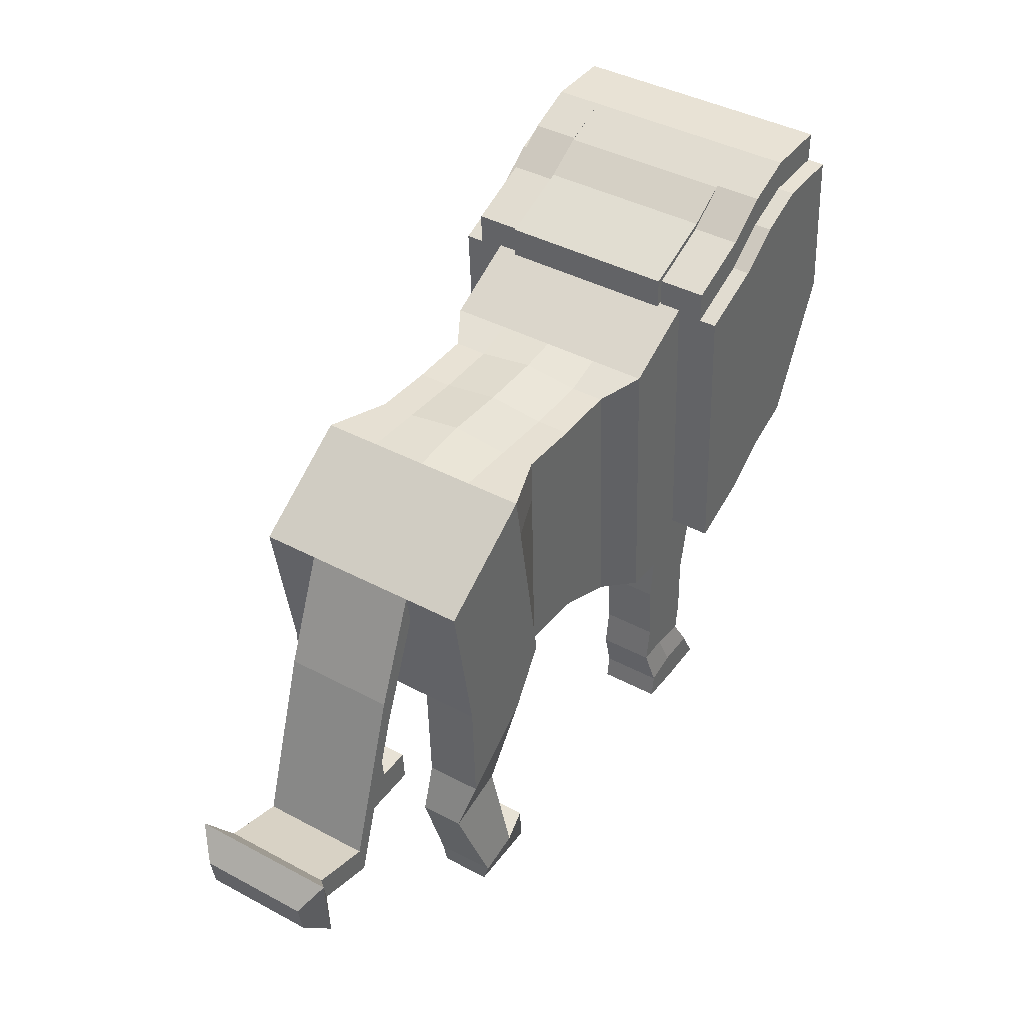
<metadata>
{"format":"obj","ext":"obj","renderer":"f3d","projection":"perspective","resolution":1024,"background":"white","views":[{"elev":40.7,"azim":-56.8,"up":"+Y"}]}
</metadata>
<code>
o Plane
v -1.91 0.8748 0.2243
v -1.855 0.5637 0.2243
v -1.692 1.016 0.2243
v -1.614 0.5644 0.2243
v -1.568 1.008 0.1789
v -1.552 0.5184 0.1789
v -1.436 1 0.1789
v -1.419 0.5106 0.1789
v -1.303 1 0.1789
v -1.272 0.4484 0.1789
v -1.226 1.023 0.2243
v -1.194 0.4243 0.2243
v -1.054 1.109 0.2243
v -1.023 0.5099 0.2243
v -0.9378 1.171 0.2243
v -0.906 0.5721 0.2243
v -0.8211 1.218 0.1789
v -0.7893 0.6188 0.1789
v -0.7433 1.249 0.1789
v -0.7115 0.6499 0.1789
v -0.6032 1.249 0.1789
v -0.5792 0.9252 0.1789
v -0.4554 1.202 0.1789
v -0.447 0.9207 0.1789
v -1.692 1.016 0.1118
v -1.568 1.008 0.1118
v -1.054 1.109 0.1118
v -0.9378 1.171 0.1118
v -1.194 0.4243 0.1118
v -1.272 0.4484 0.1118
v -0.5792 0.9252 0.1118
v -0.7115 0.6499 0.1118
v -1.91 0.8748 0.1118
v -1.303 1 0.1118
v -1.226 1.023 0.1118
v -0.7433 1.249 0.1118
v -0.6032 1.249 0.1118
v -1.419 0.5106 0.1118
v -1.552 0.5184 0.1118
v -0.7893 0.6188 0.1118
v -0.906 0.5721 0.1118
v -1.855 0.5637 0.1118
v -0.4554 1.202 0.1118
v -0.447 0.9207 0.1118
v -1.436 1 0.1118
v -0.8211 1.218 0.1118
v -1.614 0.5644 0.1118
v -1.023 0.5099 0.1118
v -1.846 0.3372 0.2243
v -1.686 0.4504 0.2243
v -1.846 0.3372 0.1118
v -1.686 0.4504 0.1118
v -1.876 0.2388 0.1984
v -1.747 0.271 0.1984
v -1.876 0.2388 0.1118
v -1.747 0.271 0.1118
v -1.814 0.05017 0.2308
v -1.728 0.06976 0.2308
v -1.814 0.05017 0.1118
v -1.728 0.06976 0.1118
v -1.801 -0.003909 0.2113
v -1.701 -0.003075 0.2113
v -1.801 -0.003909 0.1118
v -1.701 -0.003075 0.1118
v -1.655 0.07022 0.1118
v -1.655 0.07022 0.2113
v -1.65 -0.002615 0.1118
v -1.65 -0.002615 0.2113
v -1.113 0.4162 0.2243
v -1.04 0.4174 0.2243
v -0.9625 0.4045 0.2243
v -1.113 0.4162 0.1118
v -1.04 0.4174 0.1118
v -0.9625 0.4045 0.1118
v -1.122 0.331 0.2243
v -1.057 0.3267 0.2243
v -0.9797 0.3138 0.2243
v -1.122 0.331 0.1118
v -1.057 0.3267 0.1118
v -0.9797 0.3138 0.1118
v -1.113 0.203 0.2243
v -1.054 0.1987 0.2243
v -0.9762 0.1858 0.2243
v -1.113 0.203 0.1118
v -1.054 0.1987 0.1118
v -0.9762 0.1858 0.1118
v -1.123 0.1263 0.2243
v -1.061 0.1293 0.2243
v -0.983 0.1164 0.2243
v -1.123 0.1263 0.1118
v -1.061 0.1293 0.1118
v -0.983 0.1164 0.1118
v -1.102 0.04639 0.2373
v -1.038 0.06381 0.2373
v -0.9569 0.06358 0.2373
v -1.102 0.04639 0.1118
v -1.038 0.06381 0.1118
v -0.9569 0.06358 0.1118
v -1.109 -0.001623 0.2373
v -1.018 -0.005909 0.2373
v -0.9203 -0.004333 0.2373
v -1.109 -0.001623 0.1118
v -1.018 -0.005909 0.1118
v -0.9203 -0.004333 0.1118
v -0.4203 1.16 0.05024
v -0.4332 1.159 0.05024
v -1.899 0.8123 0.2243
v -1.677 0.9249 0.2243
v -1.565 0.9155 0.1789
v -1.432 0.9077 0.1789
v -1.297 0.8952 0.1789
v -1.219 0.903 0.2243
v -1.048 0.9886 0.2243
v -0.9314 1.051 0.2243
v -0.8147 1.097 0.1789
v -0.7369 1.129 0.1789
v -0.5984 1.172 0.1789
v -0.4537 1.159 0.1789
v -0.4537 1.159 0.1118
v -1.899 0.8123 0.1118
v -1.998 0.6583 0.1118
v -1.987 0.5958 0.1118
v -2.106 0.3215 0.1118
v -2.095 0.259 0.1118
v -2.232 0.3575 0.1118
v -2.221 0.295 0.1118
v -2.311 0.3435 0.1118
v -2.3 0.2809 0.1118
v -2.272 0.4024 0.1507
v -2.261 0.2621 0.1507
v -0.4503 1.069 0.1118
v -0.4488 1.032 0.04857
v -0.6032 1.312 0.1789
v -0.7433 1.312 0.1789
v -0.7433 1.312 0.1118
v -0.6032 1.312 0.1118
v -0.7433 1.249 0.2748
v -0.5984 1.172 0.2748
v -0.6032 1.249 0.2748
v -0.7115 0.6499 0.2748
v -0.5792 0.9252 0.2748
v -0.6032 1.312 0.2748
v -0.7433 1.312 0.2748
v -0.6524 0.6259 0.1789
v -0.5202 0.9012 0.1789
v -0.5202 0.9012 0.2748
v -0.5202 0.9012 0.1118
v -0.6524 0.6259 0.1118
v -0.6524 0.6259 0.2748
v -0.8449 1.209 0.1118
v -0.8449 1.209 0.1789
v -0.8449 1.272 0.1118
v -0.8449 1.272 0.1789
v -0.8351 1.091 0.1789
v -0.8415 1.211 0.1789
v -0.8097 0.6119 0.1789
v -0.8415 1.274 0.1789
v -0.8415 1.211 0.2748
v -0.8097 0.6119 0.2748
v -0.8415 1.274 0.2748
v -0.9341 0.5451 0.1118
v -0.9341 0.5451 0.1789
v -0.9341 0.5451 0.2748
v -0.875 0.521 0.2748
v -0.875 0.521 0.1118
v -0.875 0.521 0.1789
v -0.9226 1.029 0.1789
v -0.929 1.15 0.1789
v -0.8972 0.5508 0.1789
v -0.929 1.213 0.1789
v -0.929 1.15 0.2748
v -0.8972 0.5508 0.2748
v -0.929 1.213 0.2748
v -1.022 0.484 0.1118
v -1.022 0.484 0.1789
v -1.022 0.484 0.2748
v -0.9625 0.4599 0.2748
v -0.9625 0.4599 0.1118
v -0.9625 0.4599 0.1789
v -0.9261 1.161 0.1118
v -0.9261 1.161 0.1789
v -0.9261 1.224 0.1118
v -0.9261 1.224 0.1789
v -1.079 1.102 0.1118
v -1.079 1.102 0.1789
v -1.079 1.166 0.1118
v -1.079 1.166 0.1789
v -1.06 0.9756 0.1789
v -1.067 1.096 0.1789
v -1.035 0.4969 0.1789
v -1.067 1.159 0.1789
v -1.06 0.9756 0.2748
v -1.067 1.096 0.2748
v -1.035 0.4969 0.2748
v -1.067 1.159 0.2748
v -0.7369 1.129 0.31
v -0.7433 1.249 0.31
v -0.5984 1.172 0.31
v -0.6032 1.249 0.31
v -0.7115 0.6499 0.31
v -0.5792 0.9252 0.31
v -0.8097 0.6119 0.31
v -0.8351 1.091 0.31
v -0.8415 1.211 0.31
v -0.9226 1.029 0.31
v -0.929 1.15 0.31
v -0.8972 0.5508 0.31
v -1.035 0.4969 0.31
v -1.06 0.9756 0.31
v -1.067 1.096 0.31
v -0.4332 1.159 0.1118
v -0.4297 1.07 0.1118
v -0.4283 1.032 0.04857
v -1.91 0.8748 0
v -1.855 0.5637 0
v -1.692 1.016 0
v -1.614 0.5644 0
v -1.568 1.023 0
v -1.552 0.4866 0
v -1.436 1.016 0
v -1.419 0.4788 0
v -1.303 1.016 0
v -1.272 0.4165 0
v -1.226 1.023 0
v -1.194 0.4243 0
v -1.054 1.109 0
v -1.023 0.5099 0
v -0.9378 1.171 0
v -0.906 0.5721 0
v -0.8211 1.218 0
v -0.7893 0.6188 0
v -0.7433 1.249 0
v -0.7115 0.6499 0
v -0.6032 1.249 0
v -0.5792 0.9252 0
v -0.4554 1.202 0
v -0.447 0.9207 0
v -1.91 0.8748 -0.2243
v -1.855 0.5637 -0.2243
v -1.692 1.016 -0.2243
v -1.614 0.5644 -0.2243
v -1.568 1.008 -0.1789
v -1.552 0.5184 -0.1789
v -1.436 1 -0.1789
v -1.419 0.5106 -0.1789
v -1.303 1 -0.1789
v -1.272 0.4484 -0.1789
v -1.226 1.023 -0.2243
v -1.194 0.4243 -0.2243
v -1.054 1.109 -0.2243
v -1.023 0.5099 -0.2243
v -0.9378 1.171 -0.2243
v -0.906 0.5721 -0.2243
v -0.8211 1.218 -0.1789
v -0.7893 0.6188 -0.1789
v -0.7433 1.249 -0.1789
v -0.7115 0.6499 -0.1789
v -0.6032 1.249 -0.1789
v -0.5792 0.9252 -0.1789
v -0.4554 1.202 -0.1789
v -0.447 0.9207 -0.1789
v -1.692 1.016 -0.1118
v -1.568 1.008 -0.1118
v -1.054 1.109 -0.1118
v -0.9378 1.171 -0.1118
v -1.194 0.4243 -0.1118
v -1.272 0.4484 -0.1118
v -0.5792 0.9252 -0.1118
v -0.7115 0.6499 -0.1118
v -1.91 0.8748 -0.1118
v -1.303 1 -0.1118
v -1.226 1.023 -0.1118
v -0.7433 1.249 -0.1118
v -0.6032 1.249 -0.1118
v -1.419 0.5106 -0.1118
v -1.552 0.5184 -0.1118
v -0.7893 0.6188 -0.1118
v -0.906 0.5721 -0.1118
v -1.855 0.5637 -0.1118
v -0.4554 1.202 -0.1118
v -0.447 0.9207 -0.1118
v -1.436 1 -0.1118
v -0.8211 1.218 -0.1118
v -1.614 0.5644 -0.1118
v -1.023 0.5099 -0.1118
v -1.846 0.3372 -0.2243
v -1.686 0.4504 -0.2243
v -1.846 0.3372 -0.1118
v -1.686 0.4504 -0.1118
v -1.876 0.2388 -0.1984
v -1.747 0.271 -0.1984
v -1.876 0.2388 -0.1118
v -1.747 0.271 -0.1118
v -1.814 0.05017 -0.2308
v -1.728 0.06976 -0.2308
v -1.814 0.05017 -0.1118
v -1.728 0.06976 -0.1118
v -1.801 -0.003909 -0.2113
v -1.701 -0.003075 -0.2113
v -1.801 -0.003909 -0.1118
v -1.701 -0.003075 -0.1118
v -1.655 0.07022 -0.1118
v -1.655 0.07022 -0.2113
v -1.65 -0.002615 -0.1118
v -1.65 -0.002615 -0.2113
v -1.113 0.4162 -0.2243
v -1.04 0.4174 -0.2243
v -0.9625 0.4045 -0.2243
v -1.113 0.4162 -0.1118
v -1.04 0.4174 -0.1118
v -0.9625 0.4045 -0.1118
v -1.122 0.331 -0.2243
v -1.057 0.3267 -0.2243
v -0.9797 0.3138 -0.2243
v -1.122 0.331 -0.1118
v -1.057 0.3267 -0.1118
v -0.9797 0.3138 -0.1118
v -1.113 0.203 -0.2243
v -1.054 0.1987 -0.2243
v -0.9762 0.1858 -0.2243
v -1.113 0.203 -0.1118
v -1.054 0.1987 -0.1118
v -0.9762 0.1858 -0.1118
v -1.123 0.1263 -0.2243
v -1.061 0.1293 -0.2243
v -0.983 0.1164 -0.2243
v -1.123 0.1263 -0.1118
v -1.061 0.1293 -0.1118
v -0.983 0.1164 -0.1118
v -1.102 0.04639 -0.2373
v -1.038 0.06381 -0.2373
v -0.9569 0.06358 -0.2373
v -1.102 0.04639 -0.1118
v -1.038 0.06381 -0.1118
v -0.9569 0.06358 -0.1118
v -1.109 -0.001623 -0.2373
v -1.018 -0.005909 -0.2373
v -0.9203 -0.004333 -0.2373
v -1.109 -0.001623 -0.1118
v -1.018 -0.005909 -0.1118
v -0.9203 -0.004333 -0.1118
v -1.899 0.8123 0
v -0.4203 1.16 0
v -0.4183 1.11 0
v -0.4203 1.16 -0.05024
v -0.4313 1.109 0
v -0.4332 1.159 -0.05024
v -0.4537 1.159 0
v -1.899 0.8123 -0.2243
v -1.677 0.9249 -0.2243
v -1.565 0.9155 -0.1789
v -1.432 0.9077 -0.1789
v -1.297 0.8952 -0.1789
v -1.219 0.903 -0.2243
v -1.048 0.9886 -0.2243
v -0.9314 1.051 -0.2243
v -0.8147 1.097 -0.1789
v -0.7369 1.129 -0.1789
v -0.5984 1.172 -0.1789
v -0.4537 1.159 -0.1789
v -0.4537 1.159 -0.1118
v -1.899 0.8123 -0.1118
v -1.998 0.6583 0
v -1.998 0.6583 -0.1118
v -1.987 0.5958 -0.1118
v -1.987 0.5958 0
v -2.106 0.3215 0
v -2.106 0.3215 -0.1118
v -2.095 0.259 -0.1118
v -2.095 0.259 0
v -2.232 0.3575 0
v -2.232 0.3575 -0.1118
v -2.221 0.295 -0.1118
v -2.221 0.295 0
v -2.311 0.3435 0
v -2.311 0.3435 -0.1118
v -2.3 0.2809 -0.1118
v -2.3 0.2809 0
v -2.261 0.2621 0
v -2.272 0.4024 0
v -2.272 0.4024 -0.1507
v -2.261 0.2621 -0.1507
v -0.4503 1.071 0
v -0.4503 1.069 -0.1118
v -0.4488 1.032 -0.04857
v -0.6032 1.312 0
v -0.7433 1.312 0
v -0.6032 1.312 -0.1789
v -0.7433 1.312 -0.1789
v -0.7433 1.312 -0.1118
v -0.6032 1.312 -0.1118
v -0.7433 1.249 -0.2748
v -0.5984 1.172 -0.2748
v -0.6032 1.249 -0.2748
v -0.7115 0.6499 -0.2748
v -0.5792 0.9252 -0.2748
v -0.6032 1.312 -0.2748
v -0.7433 1.312 -0.2748
v -0.6524 0.6259 0
v -0.5202 0.9012 0
v -0.6524 0.6259 -0.1789
v -0.5202 0.9012 -0.1789
v -0.5202 0.9012 -0.2748
v -0.5202 0.9012 -0.1118
v -0.6524 0.6259 -0.1118
v -0.6524 0.6259 -0.2748
v -0.8449 1.209 -0.1118
v -0.8449 1.209 -0.1789
v -0.8449 1.209 0
v -0.8449 1.272 -0.1118
v -0.8449 1.272 -0.1789
v -0.8449 1.272 0
v -0.8351 1.091 -0.1789
v -0.8415 1.211 -0.1789
v -0.8097 0.6119 -0.1789
v -0.8415 1.274 -0.1789
v -0.8415 1.211 -0.2748
v -0.8097 0.6119 -0.2748
v -0.8415 1.274 -0.2748
v -0.9341 0.5451 -0.1118
v -0.9341 0.5616 0
v -0.9341 0.5451 -0.1789
v -0.9341 0.5451 -0.2748
v -0.875 0.521 -0.2748
v -0.875 0.521 -0.1118
v -0.875 0.5375 0
v -0.875 0.521 -0.1789
v -0.9226 1.029 -0.1789
v -0.929 1.15 -0.1789
v -0.8972 0.5508 -0.1789
v -0.929 1.213 -0.1789
v -0.929 1.15 -0.2748
v -0.8972 0.5508 -0.2748
v -0.929 1.213 -0.2748
v -1.022 0.484 -0.1118
v -1.022 0.5005 0
v -1.022 0.484 -0.1789
v -1.022 0.484 -0.2748
v -0.9625 0.4599 -0.2748
v -0.9625 0.4599 -0.1118
v -0.9625 0.4764 0
v -0.9625 0.4599 -0.1789
v -0.9261 1.161 -0.1118
v -0.9261 1.161 -0.1789
v -0.9261 1.161 0
v -0.9261 1.224 -0.1118
v -0.9261 1.224 -0.1789
v -0.9261 1.224 0
v -1.079 1.102 -0.1118
v -1.079 1.102 -0.1789
v -1.079 1.102 0
v -1.079 1.166 -0.1118
v -1.079 1.166 -0.1789
v -1.079 1.166 0
v -1.06 0.9756 -0.1789
v -1.067 1.096 -0.1789
v -1.035 0.4969 -0.1789
v -1.067 1.159 -0.1789
v -1.06 0.9756 -0.2748
v -1.067 1.096 -0.2748
v -1.035 0.4969 -0.2748
v -1.067 1.159 -0.2748
v -0.7369 1.129 -0.31
v -0.7433 1.249 -0.31
v -0.5984 1.172 -0.31
v -0.6032 1.249 -0.31
v -0.7115 0.6499 -0.31
v -0.5792 0.9252 -0.31
v -0.8097 0.6119 -0.31
v -0.8351 1.091 -0.31
v -0.8415 1.211 -0.31
v -0.9226 1.029 -0.31
v -0.929 1.15 -0.31
v -0.8972 0.5508 -0.31
v -1.035 0.4969 -0.31
v -1.06 0.9756 -0.31
v -1.067 1.096 -0.31
v -0.4298 1.072 0
v -0.4332 1.159 0
v -0.4332 1.159 -0.1118
v -0.4297 1.07 -0.1118
v -0.4283 1.032 -0.04857
f 107 2 4 108
f 108 4 6 109
f 109 6 8 110
f 110 8 10 111
f 111 10 12 112
f 112 12 14 113
f 113 14 16 114
f 114 16 18 115
f 115 18 20 116
f 31 22 145 147
f 117 22 24 118
f 26 25 3 5
f 28 27 13 15
f 30 29 12 10
f 235 31 147 400
f 25 33 1 3
f 35 34 9 11
f 39 38 8 6
f 41 40 18 16
f 120 42 2 107
f 119 43 23 118
f 45 26 5 7
f 46 28 15 17
f 4 2 49 50
f 48 41 74 73
f 31 44 24 22
f 27 35 11 13
f 43 37 21 23
f 38 30 10 8
f 40 32 20 18
f 34 45 7 9
f 36 46 17 19
f 47 39 6 4
f 16 14 70 71
f 227 229 41 48
f 217 219 39 47
f 232 230 46 36
f 222 220 45 34
f 231 233 32 40
f 221 223 30 38
f 236 234 37 43
f 226 224 35 27
f 235 237 44 31
f 225 227 48 29
f 215 217 47 42
f 230 228 28 46
f 220 218 26 45
f 348 236 43 119
f 342 215 42 120
f 229 231 40 41
f 219 221 38 39
f 37 234 386 136
f 224 222 34 35
f 216 214 33 25
f 141 140 149 146
f 223 225 29 30
f 228 226 27 28
f 218 216 25 26
f 52 50 54 56
f 2 42 51 49
f 47 4 50 52
f 42 47 52 51
f 55 56 60 59
f 50 49 53 54
f 51 52 56 55
f 49 51 55 53
f 57 59 63 61
f 53 55 59 57
f 56 54 58 60
f 54 53 57 58
f 63 64 62 61
f 62 64 67 68
f 58 57 61 62
f 59 60 64 63
f 65 66 68 67
f 64 60 65 67
f 60 58 66 65
f 58 62 68 66
f 74 71 77 80
f 72 73 79 78
f 12 29 72 69
f 29 48 73 72
f 41 16 71 74
f 14 12 69 70
f 77 76 82 83
f 79 80 86 85
f 69 72 78 75
f 70 69 75 76
f 73 74 80 79
f 71 70 76 77
f 86 83 89 92
f 84 85 91 90
f 78 79 85 84
f 80 77 83 86
f 75 78 84 81
f 76 75 81 82
f 89 88 94 95
f 91 92 98 97
f 81 84 90 87
f 82 81 87 88
f 85 86 92 91
f 83 82 88 89
f 98 95 101 104
f 96 97 103 102
f 90 91 97 96
f 92 89 95 98
f 87 90 96 93
f 88 87 93 94
f 102 103 100 99
f 103 104 101 100
f 93 96 102 99
f 94 93 99 100
f 97 98 104 103
f 95 94 100 101
f 342 120 122 366
f 237 383 132 131 44
f 44 131 119 118 24
f 33 120 107 1
f 21 117 118 23
f 133 134 143 142
f 17 115 116 19
f 15 114 115 17
f 13 113 114 15
f 11 112 113 13
f 9 111 112 11
f 7 110 111 9
f 5 109 110 7
f 3 108 109 5
f 1 107 108 3
f 366 122 124 370
f 33 214 363 121
f 120 33 121 122
f 122 121 123 124
f 121 363 367 123
f 123 367 371 125
f 370 124 126 374
f 124 123 125 126
f 375 378 128 127
f 129 380 375 127
f 379 130 128 378
f 130 129 127 128
f 126 125 129 130
f 374 126 130 379
f 125 371 380 129
f 136 135 134 133
f 386 387 135 136
f 19 134 153 151
f 22 117 138 141
f 21 37 136 133
f 171 193 210 206
f 172 159 202 207
f 137 139 142 143
f 134 19 155 157
f 194 172 207 208
f 192 194 208 209
f 21 133 142 139
f 117 21 139 138
f 144 145 146 149
f 148 147 145 144
f 399 400 147 148
f 399 148 165 426
f 22 141 146 145
f 148 144 166 165
f 106 346 344 105
f 409 150 180 445
f 152 412 448 182
f 232 36 150 409
f 36 19 151 150
f 135 387 412 152
f 134 135 152 153
f 164 163 176 177
f 139 137 197 199
f 479 106 105 343
f 19 116 154 155
f 20 140 159 156
f 116 20 156 154
f 143 134 157 160
f 137 143 160 158
f 162 161 174 175
f 157 155 168 170
f 161 421 436 174
f 149 140 163 164
f 144 149 164 166
f 20 32 161 162
f 32 233 421 161
f 140 20 162 163
f 137 158 204 197
f 171 173 195 193
f 169 172 194 190
f 175 174 178 179
f 176 175 179 177
f 174 436 441 178
f 159 140 200 202
f 163 162 175 176
f 158 160 173 171
f 426 165 178 441
f 160 157 170 173
f 165 166 179 178
f 156 159 172 169
f 166 164 177 179
f 155 154 167 168
f 154 156 169 167
f 181 183 187 185
f 151 153 183 181
f 105 344 343
f 153 152 182 183
f 150 151 181 180
f 451 184 186 454
f 184 185 187 186
f 183 182 186 187
f 180 181 185 184
f 182 448 454 186
f 445 180 184 451
f 191 189 193 195
f 189 188 192 193
f 188 190 194 192
f 167 169 190 188
f 173 170 191 195
f 158 171 206 204
f 170 168 189 191
f 168 167 188 189
f 196 200 201 198
f 197 196 198 199
f 196 197 204 203
f 200 196 203 202
f 203 204 206 205
f 205 206 210 209
f 202 203 205 207
f 207 205 209 208
f 138 139 199 198
f 141 138 198 201
f 140 141 201 200
f 193 192 209 210
f 212 213 478 346 106 211
f 131 132 213 212
f 348 119 211 106 479
f 119 131 212 211
f 132 383 478 213
f 349 350 241 239
f 350 351 243 241
f 351 352 245 243
f 352 353 247 245
f 353 354 249 247
f 354 355 251 249
f 355 356 253 251
f 356 357 255 253
f 357 358 257 255
f 268 404 402 259
f 359 360 261 259
f 263 242 240 262
f 265 252 250 264
f 267 247 249 266
f 235 400 404 268
f 262 240 238 270
f 272 248 246 271
f 276 243 245 275
f 278 253 255 277
f 362 349 239 279
f 361 360 260 280
f 282 244 242 263
f 283 254 252 265
f 241 287 286 239
f 285 310 311 278
f 268 259 261 281
f 264 250 248 272
f 280 260 258 274
f 275 245 247 267
f 277 255 257 269
f 271 246 244 282
f 273 256 254 283
f 284 241 243 276
f 253 308 307 251
f 227 285 278 229
f 217 284 276 219
f 232 273 283 230
f 222 271 282 220
f 231 277 269 233
f 221 275 267 223
f 236 280 274 234
f 226 264 272 224
f 235 268 281 237
f 225 266 285 227
f 215 279 284 217
f 230 283 265 228
f 220 282 263 218
f 348 361 280 236
f 342 362 279 215
f 229 278 277 231
f 219 276 275 221
f 274 391 386 234
f 224 272 271 222
f 216 262 270 214
f 396 403 406 395
f 223 267 266 225
f 228 265 264 226
f 218 263 262 216
f 289 293 291 287
f 239 286 288 279
f 284 289 287 241
f 279 288 289 284
f 292 296 297 293
f 287 291 290 286
f 288 292 293 289
f 286 290 292 288
f 294 298 300 296
f 290 294 296 292
f 293 297 295 291
f 291 295 294 290
f 300 298 299 301
f 299 305 304 301
f 295 299 298 294
f 296 300 301 297
f 302 304 305 303
f 301 304 302 297
f 297 302 303 295
f 295 303 305 299
f 311 317 314 308
f 309 315 316 310
f 249 306 309 266
f 266 309 310 285
f 278 311 308 253
f 251 307 306 249
f 314 320 319 313
f 316 322 323 317
f 306 312 315 309
f 307 313 312 306
f 310 316 317 311
f 308 314 313 307
f 323 329 326 320
f 321 327 328 322
f 315 321 322 316
f 317 323 320 314
f 312 318 321 315
f 313 319 318 312
f 326 332 331 325
f 328 334 335 329
f 318 324 327 321
f 319 325 324 318
f 322 328 329 323
f 320 326 325 319
f 335 341 338 332
f 333 339 340 334
f 327 333 334 328
f 329 335 332 326
f 324 330 333 327
f 325 331 330 324
f 339 336 337 340
f 340 337 338 341
f 330 336 339 333
f 331 337 336 330
f 334 340 341 335
f 332 338 337 331
f 342 366 365 362
f 237 281 384 385 383
f 281 261 360 361 384
f 270 238 349 362
f 258 260 360 359
f 388 397 398 389
f 254 256 358 357
f 252 254 357 356
f 250 252 356 355
f 248 250 355 354
f 246 248 354 353
f 244 246 353 352
f 242 244 352 351
f 240 242 351 350
f 238 240 350 349
f 366 370 369 365
f 270 364 363 214
f 362 365 364 270
f 365 369 368 364
f 364 368 367 363
f 368 372 371 367
f 370 374 373 369
f 369 373 372 368
f 375 376 377 378
f 381 376 375 380
f 379 378 377 382
f 382 377 376 381
f 373 382 381 372
f 374 379 382 373
f 372 381 380 371
f 391 388 389 390
f 386 391 390 387
f 256 408 411 389
f 259 396 393 359
f 258 388 391 274
f 432 473 477 460
f 433 474 469 418
f 392 398 397 394
f 389 416 414 256
f 461 475 474 433
f 459 476 475 461
f 258 394 397 388
f 359 393 394 258
f 401 406 403 402
f 405 401 402 404
f 399 405 404 400
f 399 426 425 405
f 259 402 403 396
f 405 425 427 401
f 347 345 344 346
f 409 445 443 407
f 410 446 448 412
f 232 409 407 273
f 273 407 408 256
f 390 410 412 387
f 389 411 410 390
f 424 439 438 423
f 394 466 464 392
f 479 343 345 347
f 256 414 413 358
f 257 415 418 395
f 358 413 415 257
f 398 419 416 389
f 392 417 419 398
f 422 437 435 420
f 416 431 429 414
f 420 435 436 421
f 406 424 423 395
f 401 427 424 406
f 257 422 420 269
f 269 420 421 233
f 395 423 422 257
f 392 464 471 417
f 432 460 462 434
f 430 457 461 433
f 437 442 440 435
f 438 439 442 437
f 435 440 441 436
f 418 469 467 395
f 423 438 437 422
f 417 432 434 419
f 426 441 440 425
f 419 434 431 416
f 425 440 442 427
f 415 430 433 418
f 427 442 439 424
f 414 429 428 413
f 413 428 430 415
f 346 344 343 479
f 444 450 453 447
f 408 444 447 411
f 345 343 344
f 411 447 446 410
f 407 443 444 408
f 451 454 452 449
f 449 452 453 450
f 447 453 452 446
f 443 449 450 444
f 446 452 454 448
f 445 451 449 443
f 458 462 460 456
f 456 460 459 455
f 455 459 461 457
f 428 455 457 430
f 434 462 458 431
f 417 471 473 432
f 431 458 456 429
f 429 456 455 428
f 463 465 468 467
f 464 466 465 463
f 463 470 471 464
f 467 469 470 463
f 470 472 473 471
f 472 476 477 473
f 469 474 472 470
f 474 475 476 472
f 393 465 466 394
f 396 468 465 393
f 395 467 468 396
f 460 477 476 459
f 481 480 347 346 478 482
f 384 481 482 385
f 348 479 347 480 361
f 361 480 481 384
f 385 482 478 383

</code>
